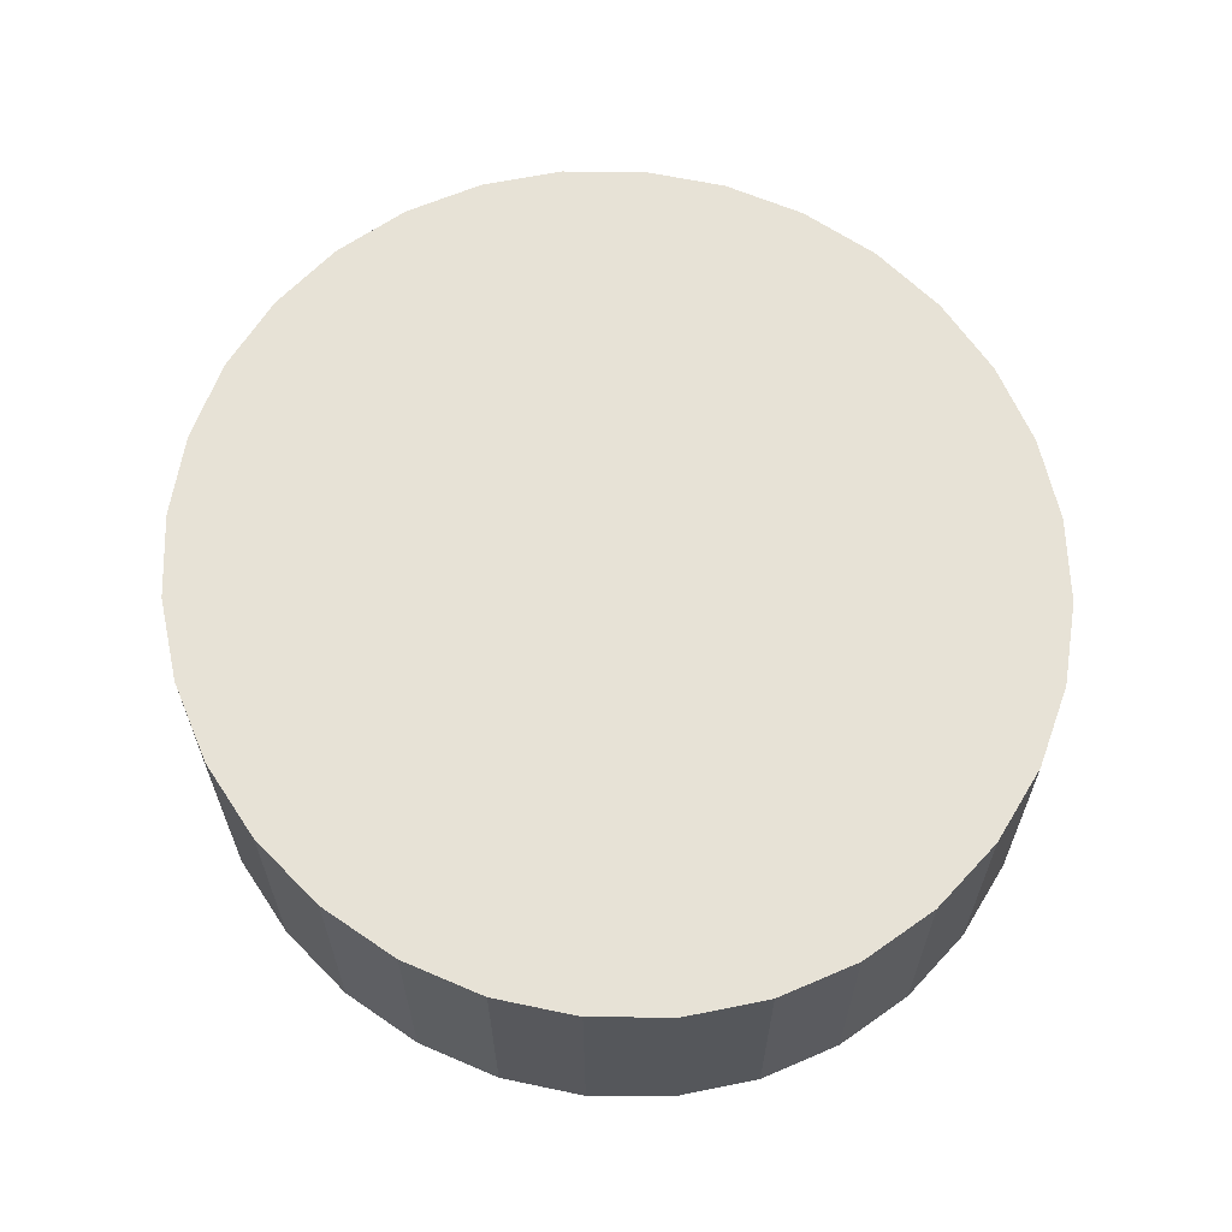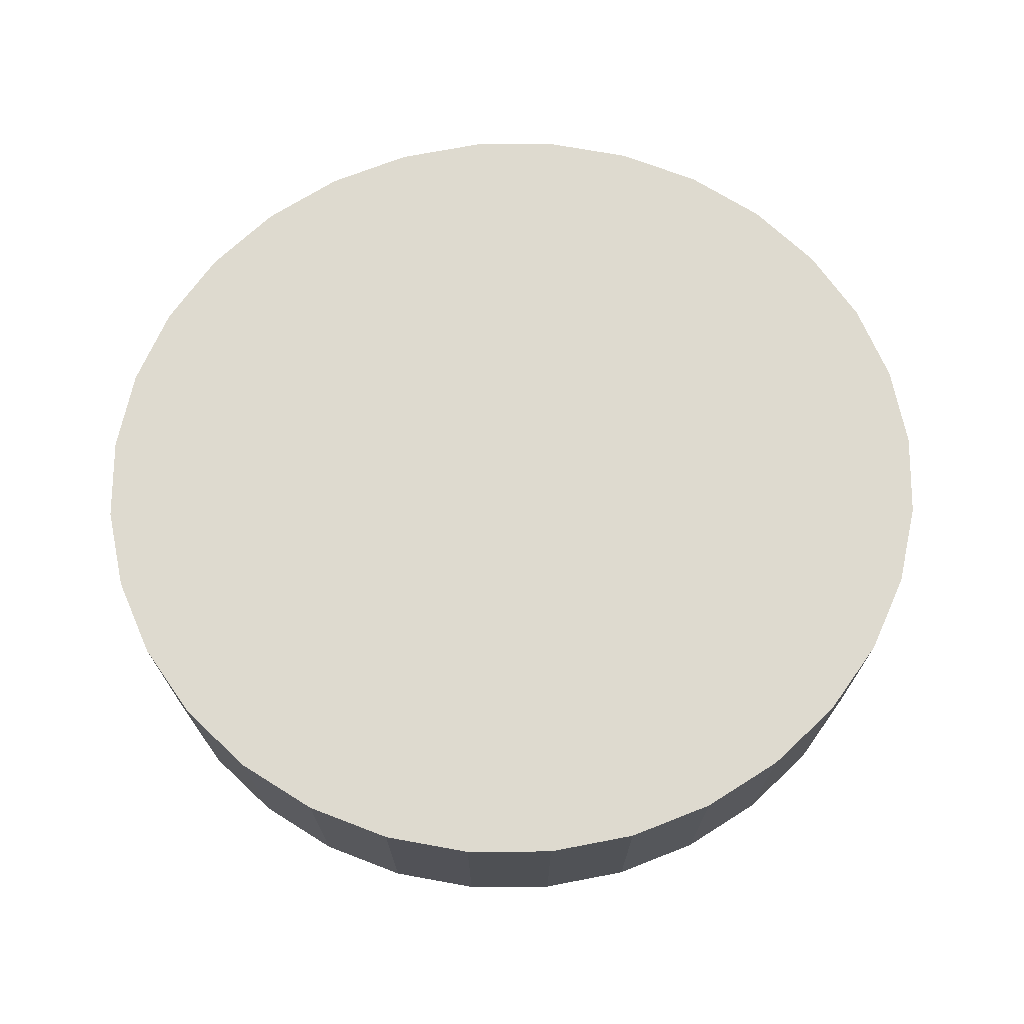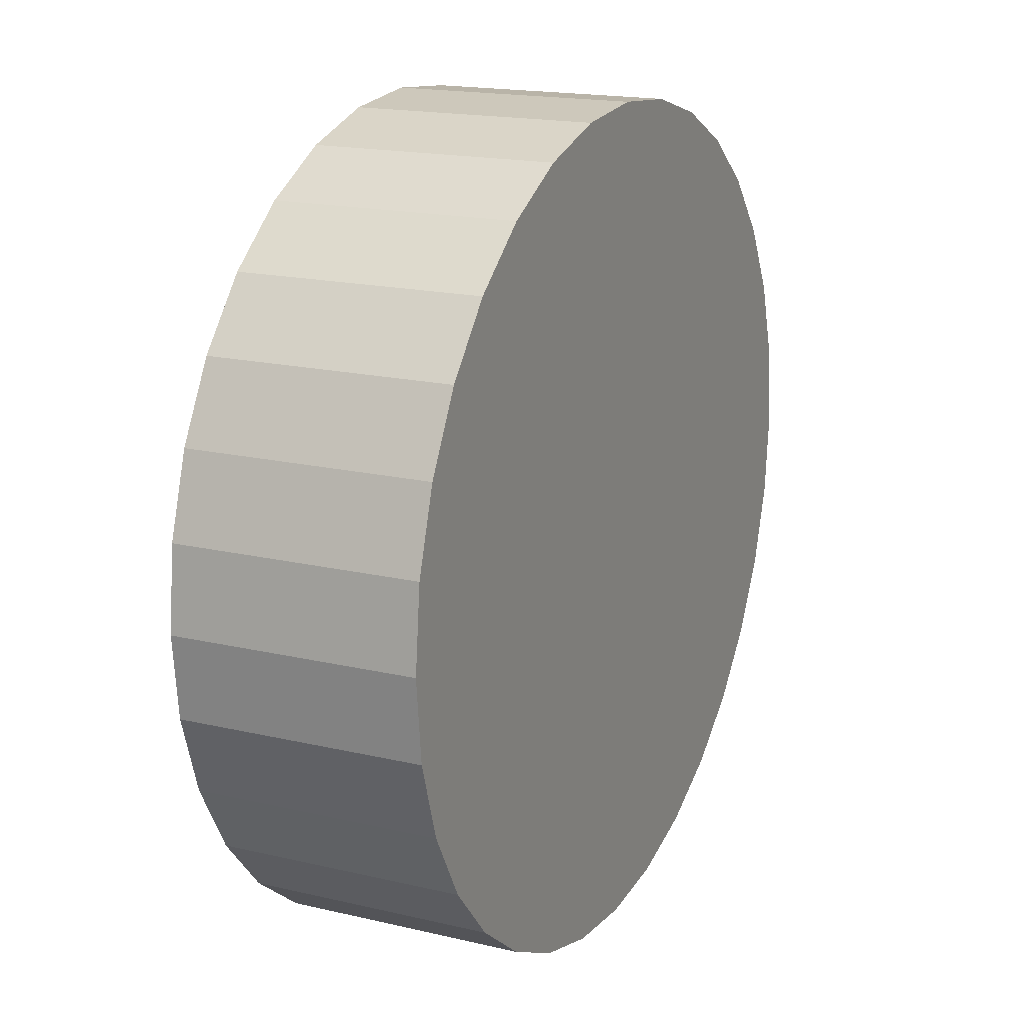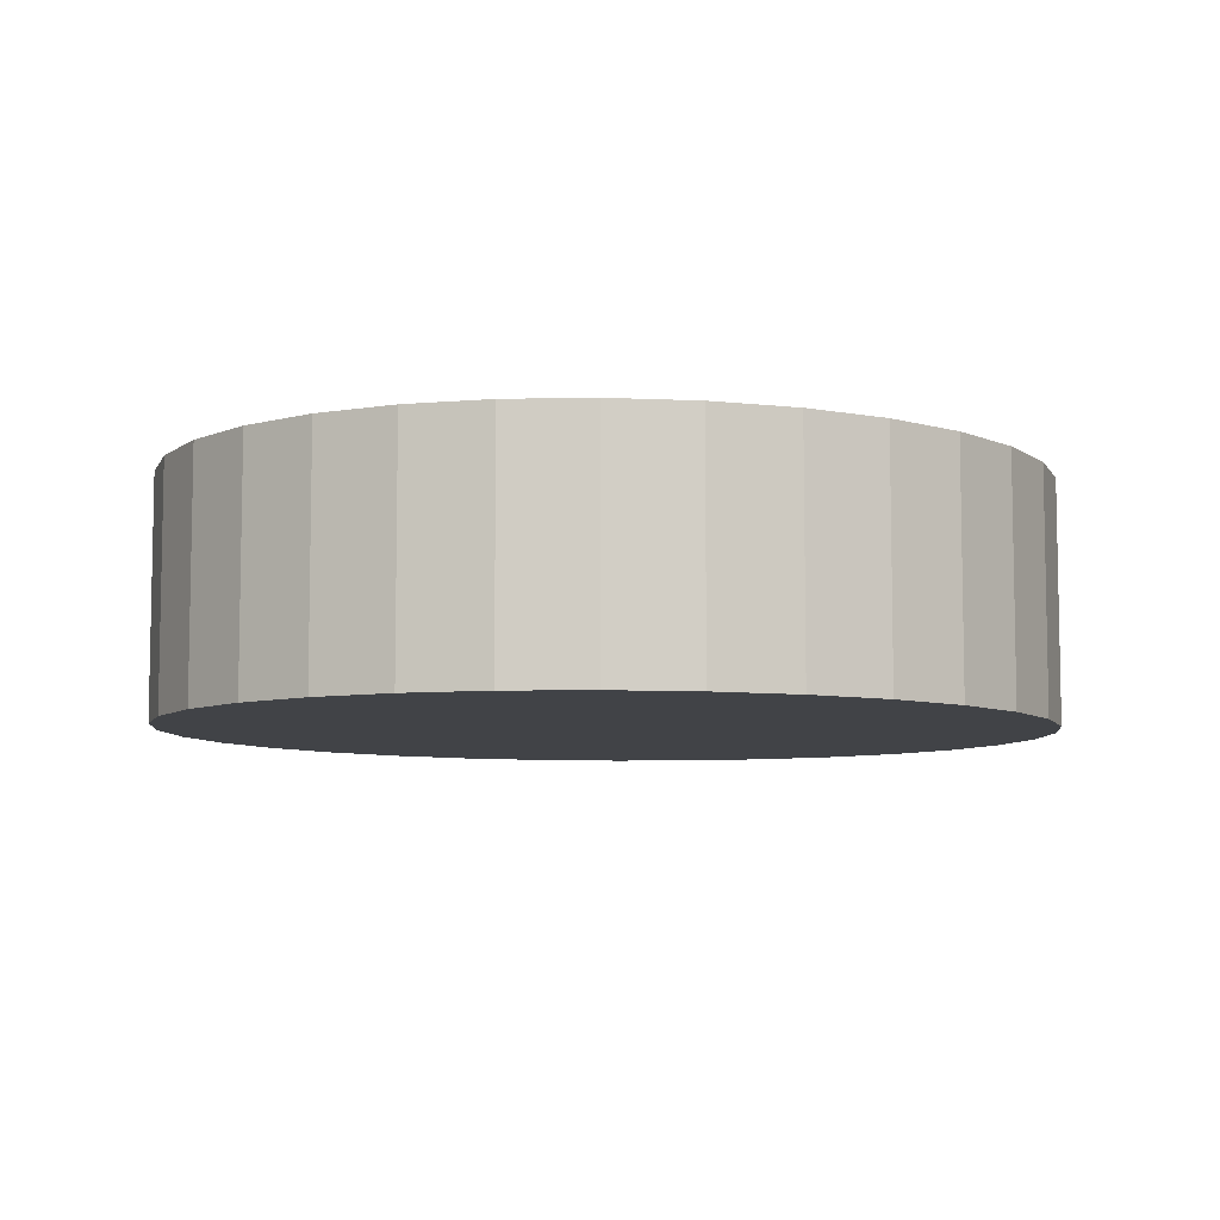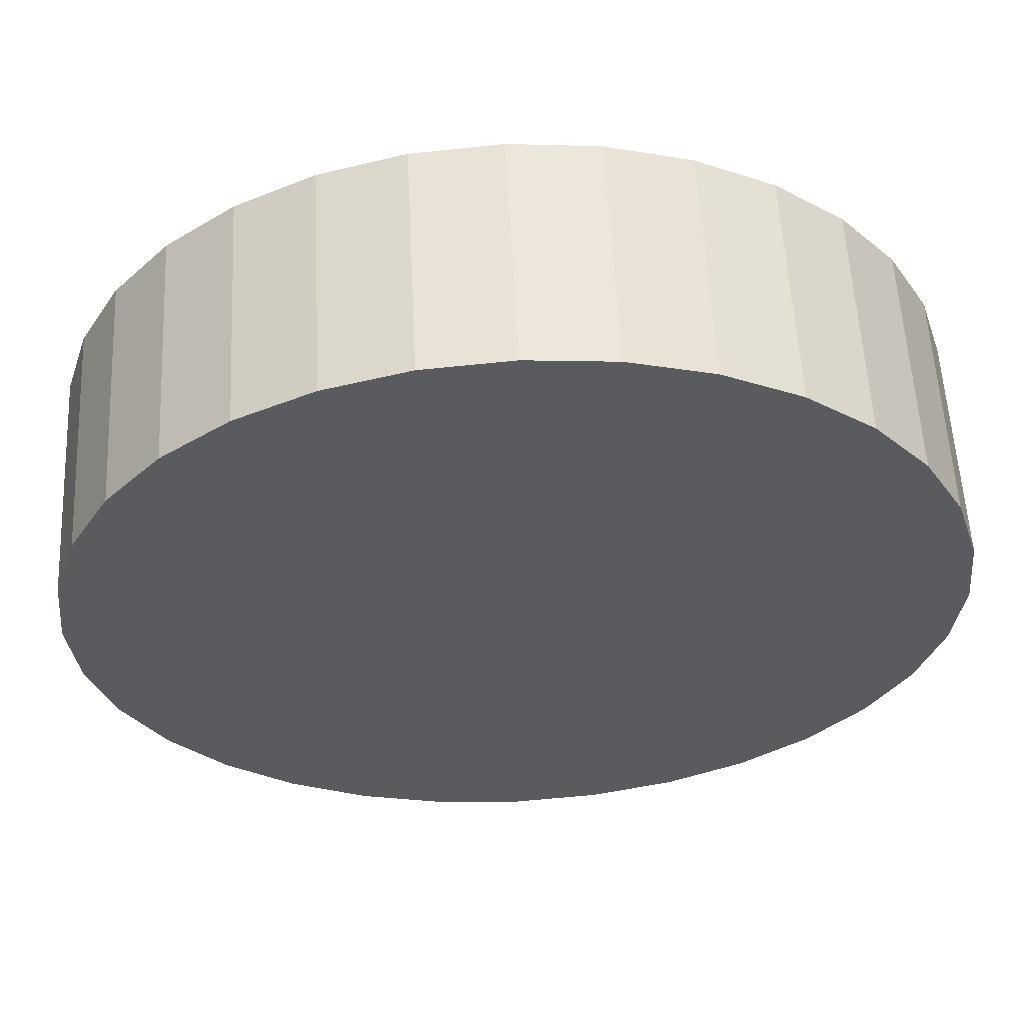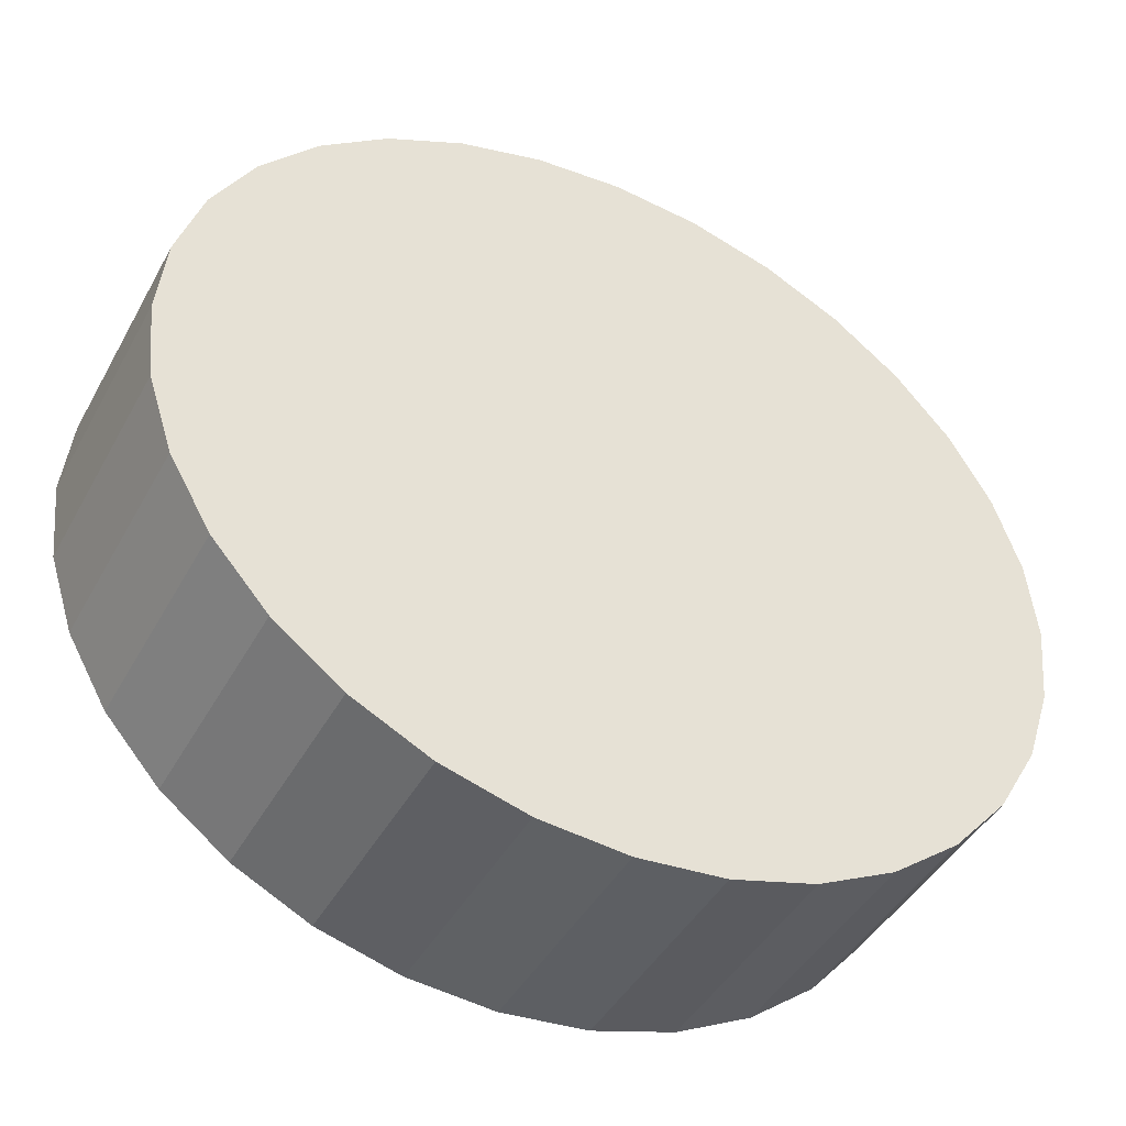
<metadata>
{"format":"obj","ext":"obj","renderer":"f3d","projection":"perspective","resolution":1024,"background":"white","views":[{"elev":63.1,"azim":-107.6,"up":"+Y"},{"elev":71.0,"azim":-5.6,"up":"+Y"},{"elev":17.6,"azim":-65.1,"up":"+Z"},{"elev":-7.3,"azim":145.6,"up":"+Y"},{"elev":57.2,"azim":-2.9,"up":"+Z"},{"elev":-43.8,"azim":152.9,"up":"+Z"}]}
</metadata>
<code>
o Cylinder
v -0.6915 0.4836 1.567
v -0.6915 -0.4836 1.567
v -1.004 0.4836 1.411
v -1.004 -0.4836 1.411
v -1.278 0.4836 1.2
v -1.278 -0.4836 1.2
v -1.502 0.4836 0.9425
v -1.502 -0.4836 0.9425
v -1.669 0.4836 0.6492
v -1.669 -0.4836 0.6492
v -1.772 0.4836 0.331
v -1.772 -0.4836 0.331
v -1.807 0.4836 1e-06
v -1.807 -0.4836 1e-06
v -1.772 0.4836 -0.331
v -1.772 -0.4836 -0.331
v -1.669 0.4836 -0.6492
v -1.669 -0.4836 -0.6492
v -1.502 0.4836 -0.9425
v -1.502 -0.4836 -0.9425
v -1.278 0.4836 -1.2
v -1.278 -0.4836 -1.2
v -1.004 0.4836 -1.411
v -1.004 -0.4836 -1.411
v -0.6915 0.4836 -1.567
v -0.6915 -0.4836 -1.567
v -0.3525 0.4836 -1.664
v -0.3525 -0.4836 -1.664
v -1e-06 0.4836 -1.696
v -1e-06 -0.4836 -1.696
v 0.3525 0.4836 -1.664
v 0.3525 -0.4836 -1.664
v 0.6915 0.4836 -1.567
v 0.6915 -0.4836 -1.567
v 1.004 0.4836 -1.411
v 1.004 -0.4836 -1.411
v 1.278 0.4836 -1.2
v 1.278 -0.4836 -1.2
v 1.502 0.4836 -0.9425
v 1.502 -0.4836 -0.9425
v 1.669 0.4836 -0.6492
v 1.669 -0.4836 -0.6492
v 1.772 0.4836 -0.331
v 1.772 -0.4836 -0.331
v 1.807 0.4836 -1e-06
v 1.807 -0.4836 -1e-06
v 1.772 0.4836 0.331
v 1.772 -0.4836 0.331
v 1.669 0.4836 0.6492
v 1.669 -0.4836 0.6492
v 1.502 0.4836 0.9425
v 1.502 -0.4836 0.9425
v 1.278 0.4836 1.2
v 1.278 -0.4836 1.2
v 1.004 0.4836 1.411
v 1.004 -0.4836 1.411
v 0.6915 0.4836 1.567
v 0.6915 -0.4836 1.567
v 0.3525 0.4836 1.664
v 0.3525 -0.4836 1.664
v -0 0.4836 1.696
v -0 -0.4836 1.696
v -0.3525 0.4836 1.664
v -0.3525 -0.4836 1.664
f 56 55 53 54
f 6 5 3 4
f 26 25 23 24
f 58 57 55 56
f 4 3 1 2
f 24 23 21 22
f 60 59 57 58
f 56 54 52 50 48 46 44 42 40 38 36 34 32 30 28 26 24 22 20 18 16 14 12 10 8 6 4 2 64 62 60 58
f 2 1 63 64
f 22 21 19 20
f 62 61 59 60
f 20 19 17 18
f 64 63 61 62
f 28 27 25 26
f 8 7 5 6
f 54 53 51 52
f 30 29 27 28
f 10 9 7 8
f 52 51 49 50
f 32 31 29 30
f 12 11 9 10
f 50 49 47 48
f 34 33 31 32
f 14 13 11 12
f 48 47 45 46
f 36 35 33 34
f 16 15 13 14
f 46 45 43 44
f 38 37 35 36
f 18 17 15 16
f 44 43 41 42
f 40 39 37 38
f 42 41 39 40
f 53 55 57 59 61 63 1 3 5 7 9 11 13 15 17 19 21 23 25 27 29 31 33 35 37 39 41 43 45 47 49 51

</code>
